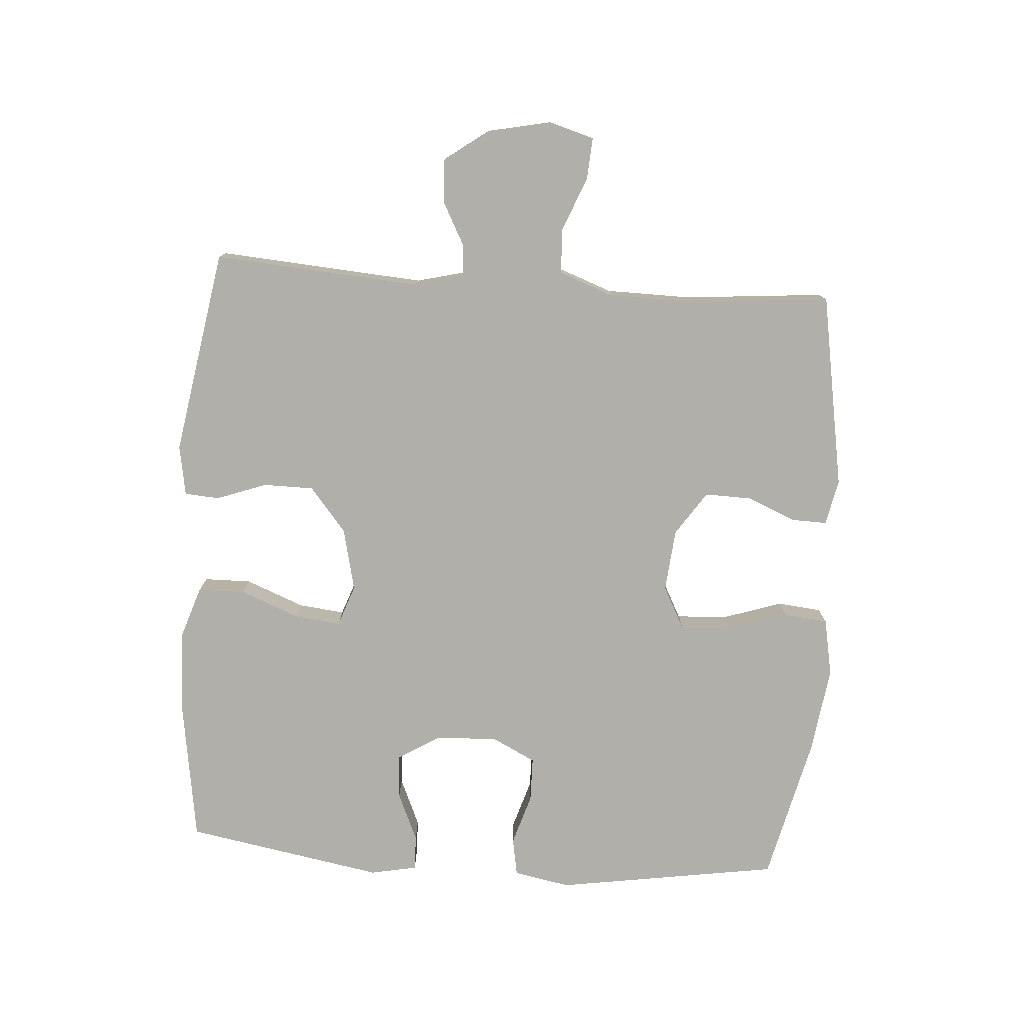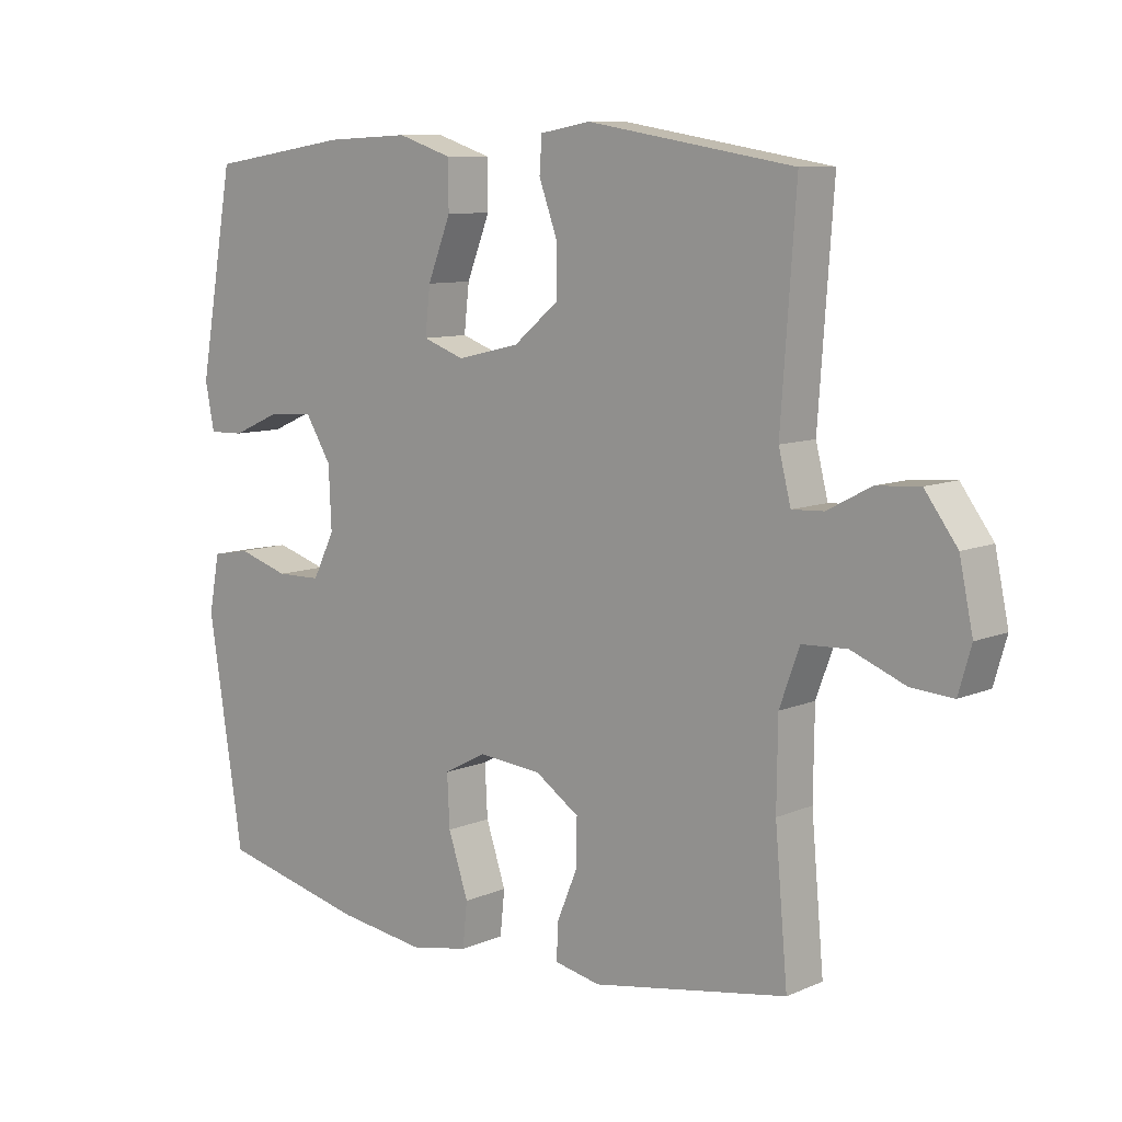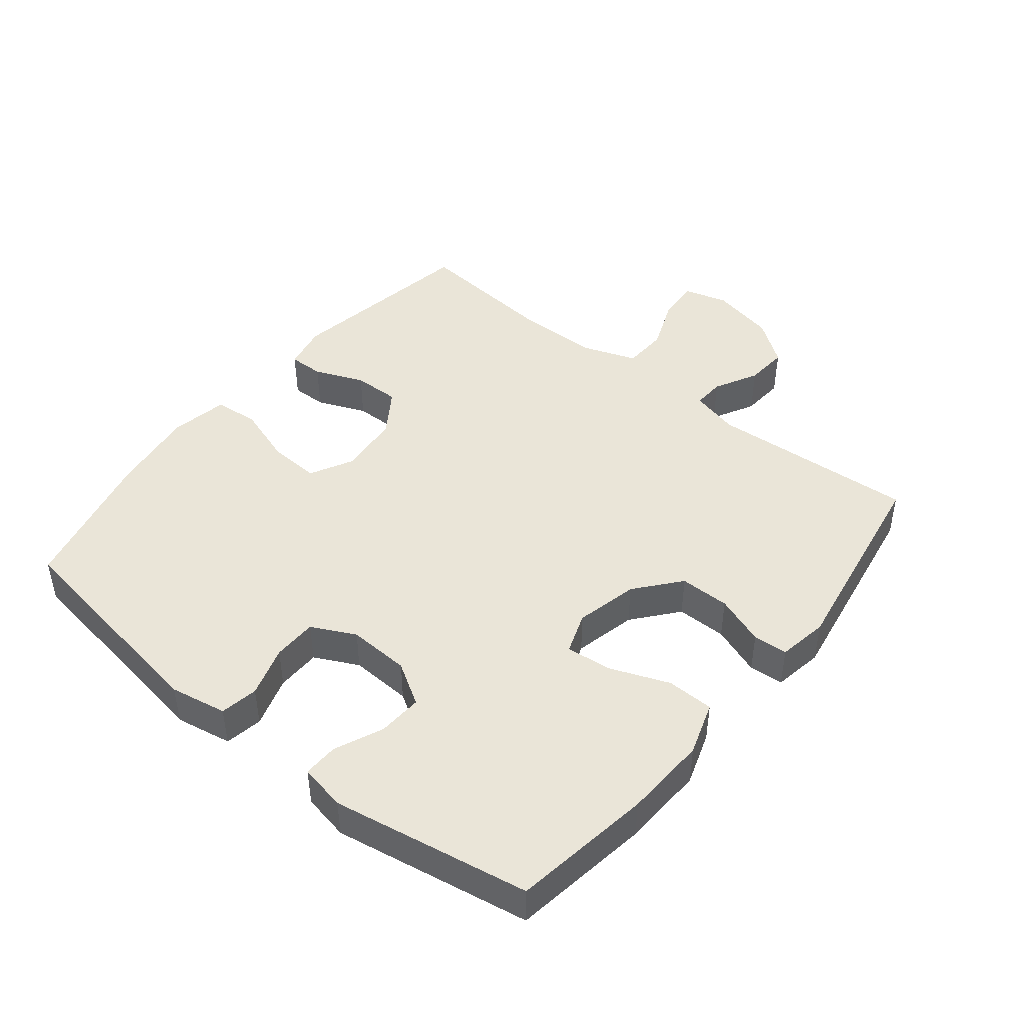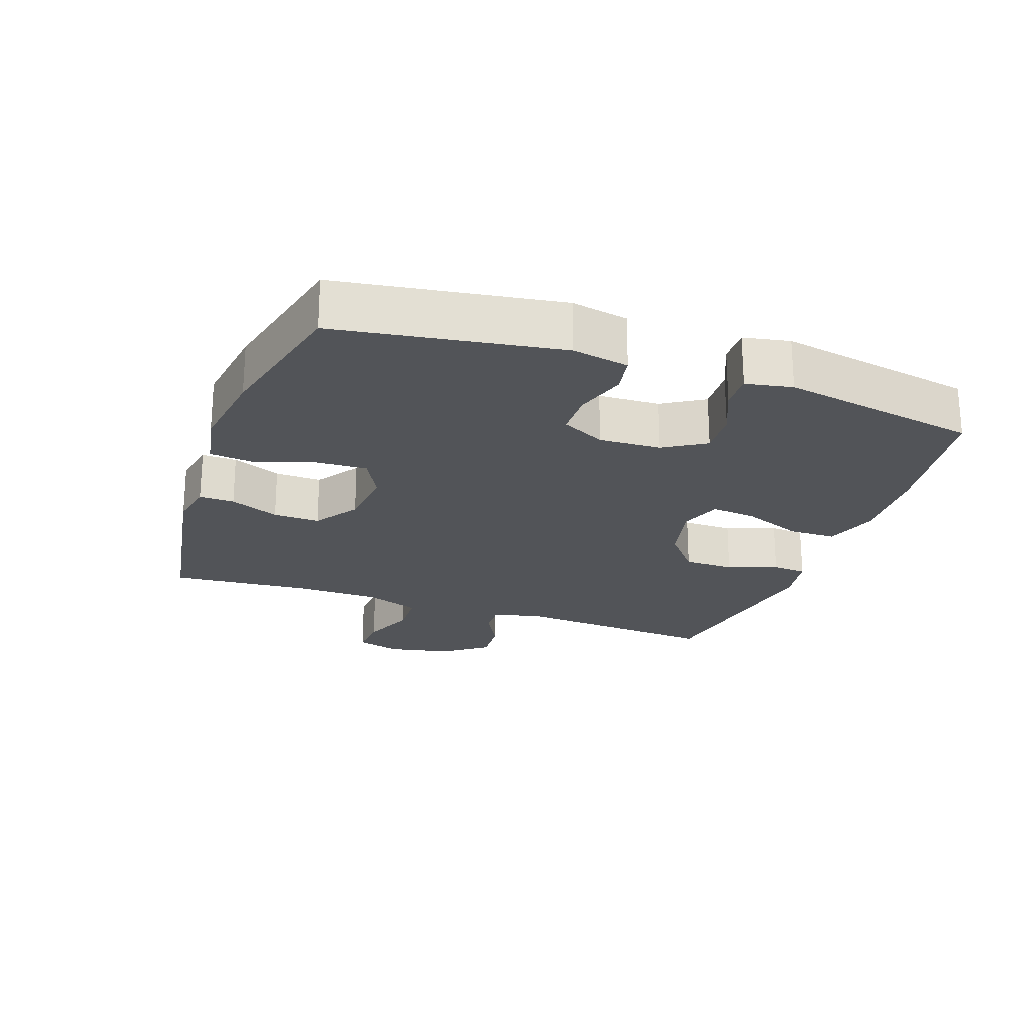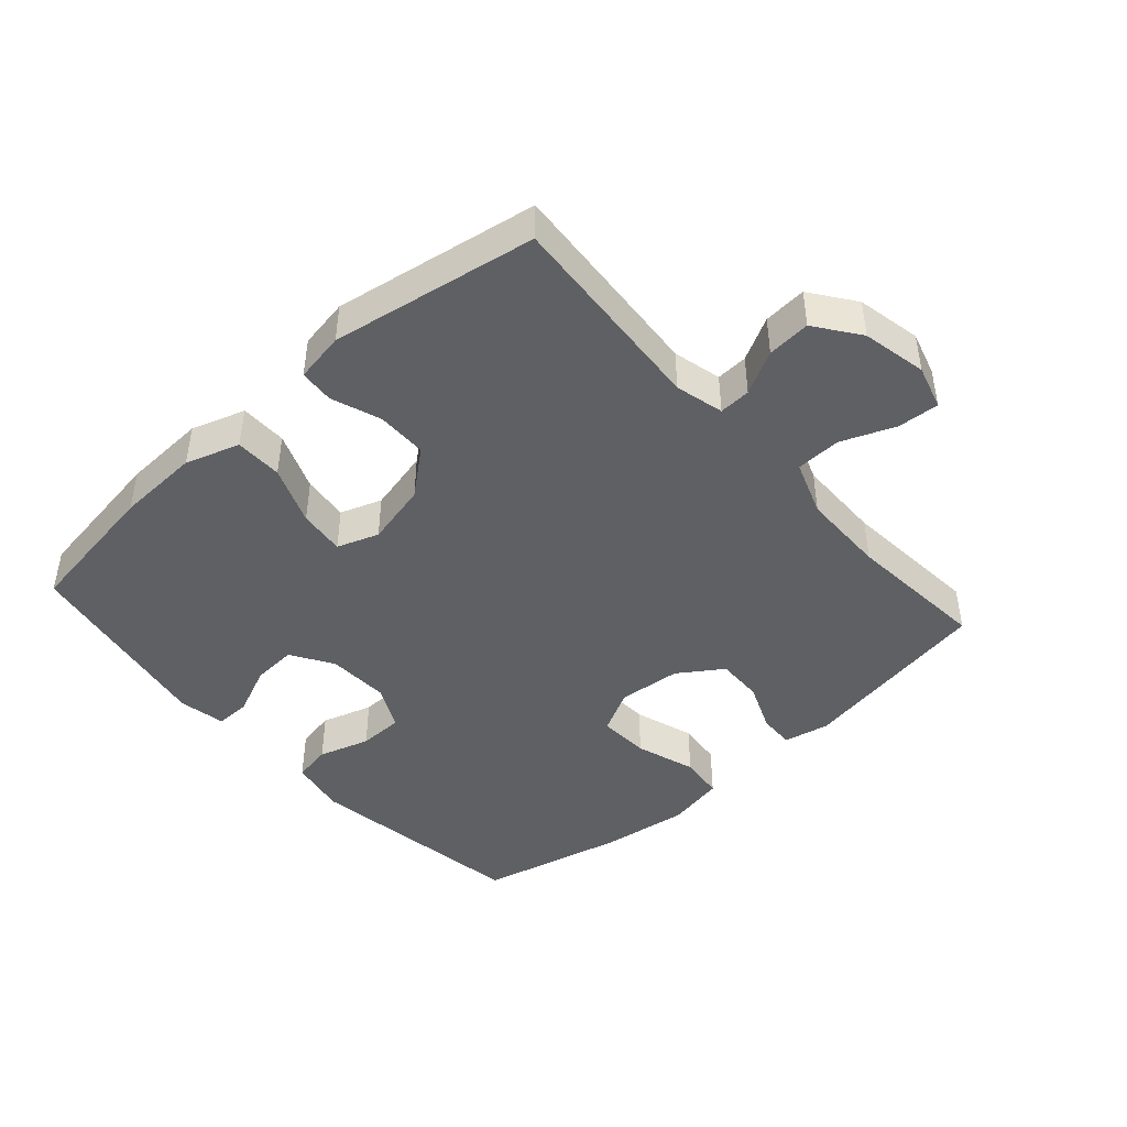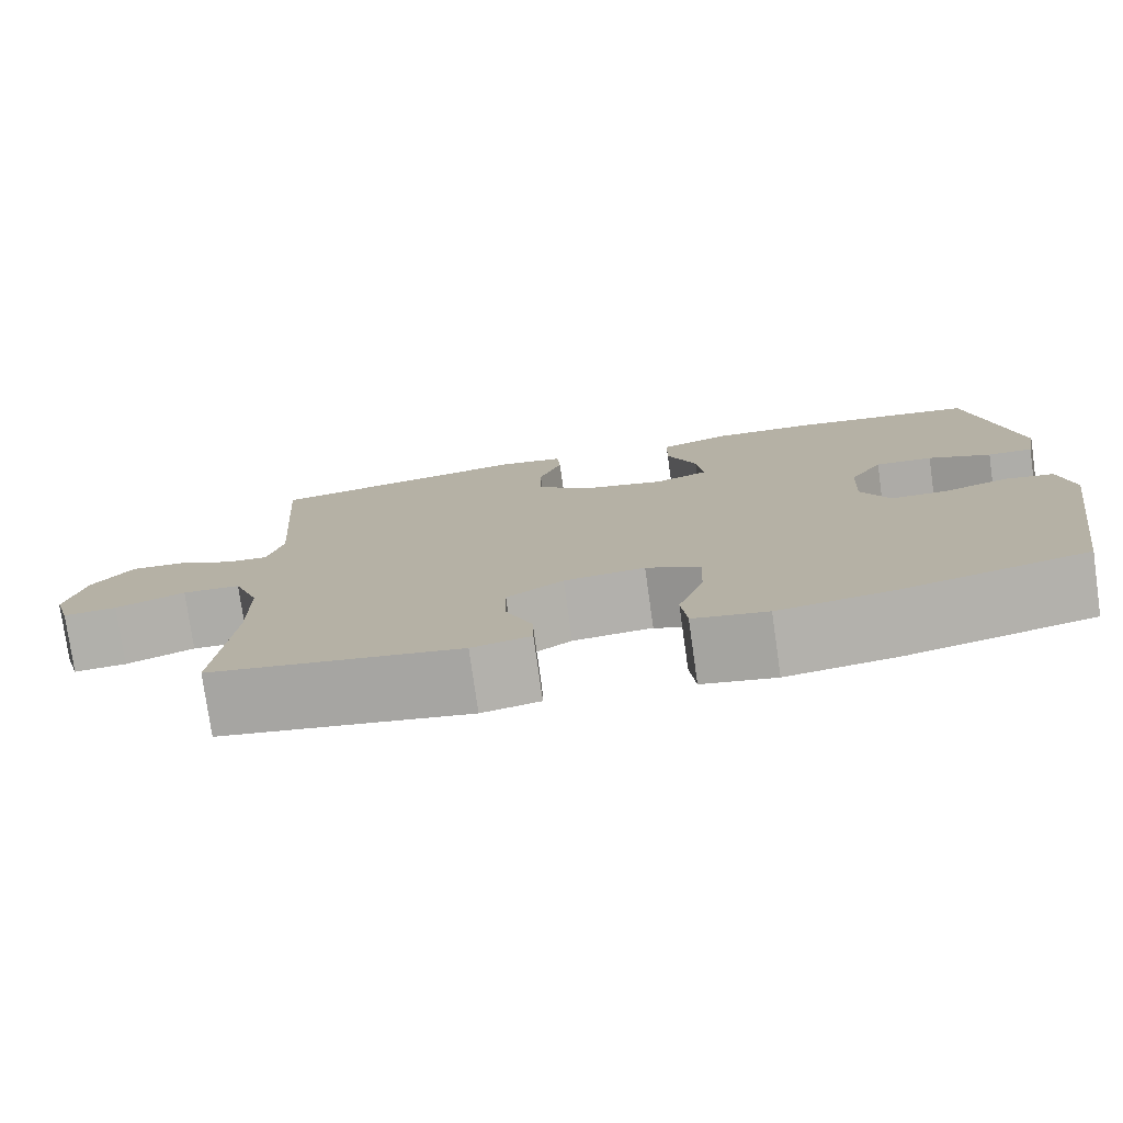
<metadata>
{"format":"obj","ext":"obj","renderer":"f3d","projection":"perspective","resolution":1024,"background":"white","views":[{"elev":-78.0,"azim":86.0,"up":"+Y"},{"elev":9.1,"azim":41.6,"up":"+Z"},{"elev":45.5,"azim":-51.1,"up":"+Y"},{"elev":-22.9,"azim":-109.5,"up":"+Y"},{"elev":-44.9,"azim":41.6,"up":"+Y"},{"elev":-77.5,"azim":-172.0,"up":"+Z"}]}
</metadata>
<code>
o path7978
v -0.5811 0.0375 0.1942
v -0.5669 0.0375 0.1212
v -0.5119 0.0375 0.1226
v -0.4357 0.0375 0.1559
v -0.3658 0.0375 0.1602
v -0.3253 0.0375 0.09432
v -0.321 0.0375 -0.002495
v -0.3552 0.0375 -0.07102
v -0.4249 0.0375 -0.07217
v -0.5049 0.0375 -0.04736
v -0.5642 0.0375 -0.05814
v -0.5809 0.0375 -0.1468
v -0.5263 0.0375 -0.4968
v -0.2986 0.0375 -0.5506
v -0.1619 0.0375 -0.5696
v -0.07158 0.0375 -0.5523
v -0.06442 0.0375 -0.4831
v -0.09552 0.0375 -0.3893
v -0.09961 0.0375 -0.3093
v -0.03243 0.0375 -0.2738
v 0.06603 0.0375 -0.283
v 0.1348 0.0375 -0.3293
v 0.133 0.0375 -0.4024
v 0.1012 0.0375 -0.4794
v 0.09985 0.0375 -0.5344
v 0.1713 0.0375 -0.5491
v 0.4756 0.0375 -0.4968
v 0.4559 0.0375 -0.275
v 0.4575 0.0375 -0.1426
v 0.4888 0.0375 -0.05693
v 0.559 0.0375 -0.05381
v 0.6435 0.0375 -0.08758
v 0.7087 0.0375 -0.09211
v 0.7288 0.0375 -0.02292
v 0.7077 0.0375 0.07803
v 0.6569 0.0375 0.1471
v 0.5891 0.0375 0.1421
v 0.5213 0.0375 0.106
v 0.4715 0.0375 0.1036
v 0.4524 0.0375 0.1795
v 0.4756 0.0375 0.5049
v 0.1532 0.0375 0.5593
v 0.07476 0.0375 0.5456
v 0.07087 0.0375 0.4915
v 0.09925 0.0375 0.4132
v 0.09893 0.0375 0.3346
v 0.02933 0.0375 0.2771
v -0.06863 0.0375 0.2542
v -0.1336 0.0375 0.2775
v -0.1256 0.0375 0.35
v -0.08924 0.0375 0.4422
v -0.09039 0.0375 0.5162
v -0.1746 0.0375 0.5442
v -0.3059 0.0375 0.5383
v -0.5263 0.0375 0.5049
v -0.5811 -0.0375 0.1942
v -0.5669 -0.0375 0.1212
v -0.5119 -0.0375 0.1226
v -0.4357 -0.0375 0.1559
v -0.3658 -0.0375 0.1602
v -0.3253 -0.0375 0.09432
v -0.321 -0.0375 -0.002495
v -0.3552 -0.0375 -0.07102
v -0.4249 -0.0375 -0.07217
v -0.5049 -0.0375 -0.04736
v -0.5642 -0.0375 -0.05814
v -0.5809 -0.0375 -0.1468
v -0.5263 -0.0375 -0.4968
v -0.2986 -0.0375 -0.5506
v -0.1619 -0.0375 -0.5696
v -0.07158 -0.0375 -0.5523
v -0.06442 -0.0375 -0.4831
v -0.09552 -0.0375 -0.3893
v -0.09961 -0.0375 -0.3093
v -0.03243 -0.0375 -0.2738
v 0.06603 -0.0375 -0.283
v 0.1348 -0.0375 -0.3293
v 0.133 -0.0375 -0.4024
v 0.1012 -0.0375 -0.4794
v 0.09985 -0.0375 -0.5344
v 0.1713 -0.0375 -0.5491
v 0.4756 -0.0375 -0.4968
v 0.4559 -0.0375 -0.275
v 0.4575 -0.0375 -0.1426
v 0.4888 -0.0375 -0.05693
v 0.559 -0.0375 -0.05381
v 0.6435 -0.0375 -0.08758
v 0.7087 -0.0375 -0.09211
v 0.7288 -0.0375 -0.02292
v 0.7077 -0.0375 0.07803
v 0.6569 -0.0375 0.1471
v 0.5891 -0.0375 0.1421
v 0.5213 -0.0375 0.106
v 0.4715 -0.0375 0.1036
v 0.4524 -0.0375 0.1795
v 0.4756 -0.0375 0.5049
v 0.1532 -0.0375 0.5593
v 0.07476 -0.0375 0.5456
v 0.07087 -0.0375 0.4915
v 0.09925 -0.0375 0.4132
v 0.09893 -0.0375 0.3346
v 0.02933 -0.0375 0.2771
v -0.06863 -0.0375 0.2542
v -0.1336 -0.0375 0.2775
v -0.1256 -0.0375 0.35
v -0.08924 -0.0375 0.4422
v -0.09039 -0.0375 0.5162
v -0.1746 -0.0375 0.5442
v -0.3059 -0.0375 0.5383
v -0.5263 -0.0375 0.5049
v 0.1532 0.0375 0.5593
v 0.07476 0.0375 0.5456
v 0.07476 0.0375 0.5456
v 0.07087 0.0375 0.4915
v -0.09039 0.0375 0.5162
v -0.09039 0.0375 0.5162
v -0.1746 0.0375 0.5442
v -0.3059 0.0375 0.5383
v 0.4756 0.0375 0.5049
v 0.4756 0.0375 0.5049
v -0.08924 0.0375 0.4422
v -0.5263 0.0375 0.5049
v -0.5263 0.0375 0.5049
v 0.09925 0.0375 0.4132
v -0.1256 0.0375 0.35
v 0.09893 0.0375 0.3346
v -0.1336 0.0375 0.2775
v -0.1336 0.0375 0.2775
v 0.02933 0.0375 0.2771
v -0.5811 0.0375 0.1942
v 0.4524 0.0375 0.1795
v -0.06863 0.0375 0.2542
v -0.4357 0.0375 0.1559
v -0.3658 0.0375 0.1602
v -0.3658 0.0375 0.1602
v -0.5669 0.0375 0.1212
v -0.5669 0.0375 0.1212
v 0.4715 0.0375 0.1036
v 0.4715 0.0375 0.1036
v -0.3253 0.0375 0.09432
v -0.5119 0.0375 0.1226
v 0.7077 0.0375 0.07803
v 0.6569 0.0375 0.1471
v 0.5891 0.0375 0.1421
v 0.5213 0.0375 0.106
v -0.321 0.0375 -0.002495
v 0.7288 0.0375 -0.02292
v -0.3552 0.0375 -0.07102
v -0.3552 0.0375 -0.07102
v 0.7087 0.0375 -0.09211
v 0.7087 0.0375 -0.09211
v -0.4249 0.0375 -0.07217
v -0.5049 0.0375 -0.04736
v -0.5642 0.0375 -0.05814
v -0.5642 0.0375 -0.05814
v 0.6435 0.0375 -0.08758
v 0.559 0.0375 -0.05381
v 0.4888 0.0375 -0.05693
v 0.4888 0.0375 -0.05693
v 0.4575 0.0375 -0.1426
v -0.5809 0.0375 -0.1468
v 0.4559 0.0375 -0.275
v -0.03243 0.0375 -0.2738
v 0.06603 0.0375 -0.283
v -0.09961 0.0375 -0.3093
v -0.09961 0.0375 -0.3093
v 0.1348 0.0375 -0.3293
v -0.09552 0.0375 -0.3893
v 0.133 0.0375 -0.4024
v -0.06442 0.0375 -0.4831
v 0.4756 0.0375 -0.4968
v 0.4756 0.0375 -0.4968
v 0.1012 0.0375 -0.4794
v -0.5263 0.0375 -0.4968
v -0.5263 0.0375 -0.4968
v 0.09985 0.0375 -0.5344
v 0.09985 0.0375 -0.5344
v -0.07158 0.0375 -0.5523
v -0.07158 0.0375 -0.5523
v -0.2986 0.0375 -0.5506
v 0.1713 0.0375 -0.5491
v -0.1619 0.0375 -0.5696
v 0.1532 -0.0375 0.5593
v 0.07476 -0.0375 0.5456
v 0.07476 -0.0375 0.5456
v 0.07087 -0.0375 0.4915
v -0.09039 -0.0375 0.5162
v -0.09039 -0.0375 0.5162
v -0.1746 -0.0375 0.5442
v -0.3059 -0.0375 0.5383
v 0.4756 -0.0375 0.5049
v 0.4756 -0.0375 0.5049
v -0.08924 -0.0375 0.4422
v -0.5263 -0.0375 0.5049
v -0.5263 -0.0375 0.5049
v 0.09925 -0.0375 0.4132
v -0.1256 -0.0375 0.35
v 0.09893 -0.0375 0.3346
v -0.1336 -0.0375 0.2775
v -0.1336 -0.0375 0.2775
v 0.02933 -0.0375 0.2771
v -0.5811 -0.0375 0.1942
v 0.4524 -0.0375 0.1795
v -0.06863 -0.0375 0.2542
v -0.4357 -0.0375 0.1559
v -0.3658 -0.0375 0.1602
v -0.3658 -0.0375 0.1602
v -0.5669 -0.0375 0.1212
v -0.5669 -0.0375 0.1212
v 0.4715 -0.0375 0.1036
v 0.4715 -0.0375 0.1036
v -0.3253 -0.0375 0.09432
v -0.5119 -0.0375 0.1226
v 0.7077 -0.0375 0.07803
v 0.6569 -0.0375 0.1471
v 0.5891 -0.0375 0.1421
v 0.5213 -0.0375 0.106
v -0.321 -0.0375 -0.002495
v 0.7288 -0.0375 -0.02292
v -0.3552 -0.0375 -0.07102
v -0.3552 -0.0375 -0.07102
v 0.7087 -0.0375 -0.09211
v 0.7087 -0.0375 -0.09211
v -0.4249 -0.0375 -0.07217
v -0.5049 -0.0375 -0.04736
v -0.5642 -0.0375 -0.05814
v -0.5642 -0.0375 -0.05814
v 0.6435 -0.0375 -0.08758
v 0.559 -0.0375 -0.05381
v 0.4888 -0.0375 -0.05693
v 0.4888 -0.0375 -0.05693
v 0.4575 -0.0375 -0.1426
v -0.5809 -0.0375 -0.1468
v 0.4559 -0.0375 -0.275
v -0.03243 -0.0375 -0.2738
v 0.06603 -0.0375 -0.283
v -0.09961 -0.0375 -0.3093
v -0.09961 -0.0375 -0.3093
v 0.1348 -0.0375 -0.3293
v -0.09552 -0.0375 -0.3893
v 0.133 -0.0375 -0.4024
v -0.06442 -0.0375 -0.4831
v 0.4756 -0.0375 -0.4968
v 0.4756 -0.0375 -0.4968
v 0.1012 -0.0375 -0.4794
v -0.5263 -0.0375 -0.4968
v -0.5263 -0.0375 -0.4968
v 0.09985 -0.0375 -0.5344
v 0.09985 -0.0375 -0.5344
v -0.07158 -0.0375 -0.5523
v -0.07158 -0.0375 -0.5523
v -0.2986 -0.0375 -0.5506
v 0.1713 -0.0375 -0.5491
v -0.1619 -0.0375 -0.5696
f 190 206 197
f 198 201 203
f 197 206 199
f 226 233 225
f 232 230 210
f 202 205 194
f 241 245 253
f 196 198 191
f 212 199 206
f 212 218 204
f 228 214 229
f 187 189 193
f 254 240 252
f 246 224 233
f 214 228 219
f 237 252 240
f 225 233 224
f 216 229 214
f 194 206 190
f 206 194 205
f 220 252 237
f 252 220 246
f 204 218 235
f 240 254 242
f 217 230 229
f 239 232 236
f 250 242 254
f 201 236 210
f 191 198 203
f 219 228 222
f 210 230 217
f 183 186 196
f 204 236 201
f 217 229 216
f 190 197 189
f 203 201 210
f 208 213 202
f 224 246 220
f 243 241 253
f 232 239 234
f 205 202 213
f 235 236 204
f 183 196 191
f 234 241 243
f 234 239 241
f 253 245 248
f 193 189 197
f 220 237 218
f 216 214 215
f 199 212 204
f 184 186 183
f 210 236 232
f 218 237 235
f 42 113 185 97
f 43 44 99 98
f 116 53 108 188
f 53 54 109 108
f 120 42 97 192
f 51 52 107 106
f 54 123 195 109
f 44 45 100 99
f 50 51 106 105
f 45 46 101 100
f 128 50 105 200
f 46 47 102 101
f 55 1 56 110
f 40 41 96 95
f 48 49 104 103
f 47 48 103 102
f 4 135 207 59
f 1 137 209 56
f 139 40 95 211
f 5 6 61 60
f 3 4 59 58
f 2 3 58 57
f 35 36 91 90
f 36 37 92 91
f 37 38 93 92
f 38 39 94 93
f 6 7 62 61
f 34 35 90 89
f 7 149 221 62
f 151 34 89 223
f 9 10 65 64
f 10 155 227 65
f 32 33 88 87
f 31 32 87 86
f 159 31 86 231
f 29 30 85 84
f 11 12 67 66
f 8 9 64 63
f 28 29 84 83
f 20 21 76 75
f 166 20 75 238
f 21 22 77 76
f 18 19 74 73
f 22 23 78 77
f 17 18 73 72
f 172 28 83 244
f 23 24 79 78
f 12 175 247 67
f 24 177 249 79
f 179 17 72 251
f 13 14 69 68
f 26 27 82 81
f 25 26 81 80
f 15 16 71 70
f 14 15 70 69
f 118 125 134
f 126 131 129
f 125 127 134
f 154 153 161
f 160 138 158
f 130 122 133
f 169 181 173
f 124 119 126
f 140 134 127
f 140 132 146
f 156 157 142
f 115 121 117
f 182 180 168
f 174 161 152
f 142 147 156
f 165 168 180
f 153 152 161
f 144 142 157
f 122 118 134
f 134 133 122
f 148 165 180
f 180 174 148
f 132 163 146
f 168 170 182
f 145 157 158
f 167 164 160
f 178 182 170
f 129 138 164
f 119 131 126
f 147 150 156
f 138 145 158
f 111 124 114
f 132 129 164
f 145 144 157
f 118 117 125
f 131 138 129
f 136 130 141
f 152 148 174
f 171 181 169
f 160 162 167
f 133 141 130
f 163 132 164
f 111 119 124
f 162 171 169
f 162 169 167
f 181 176 173
f 121 125 117
f 148 146 165
f 144 143 142
f 127 132 140
f 112 111 114
f 138 160 164
f 146 163 165

</code>
